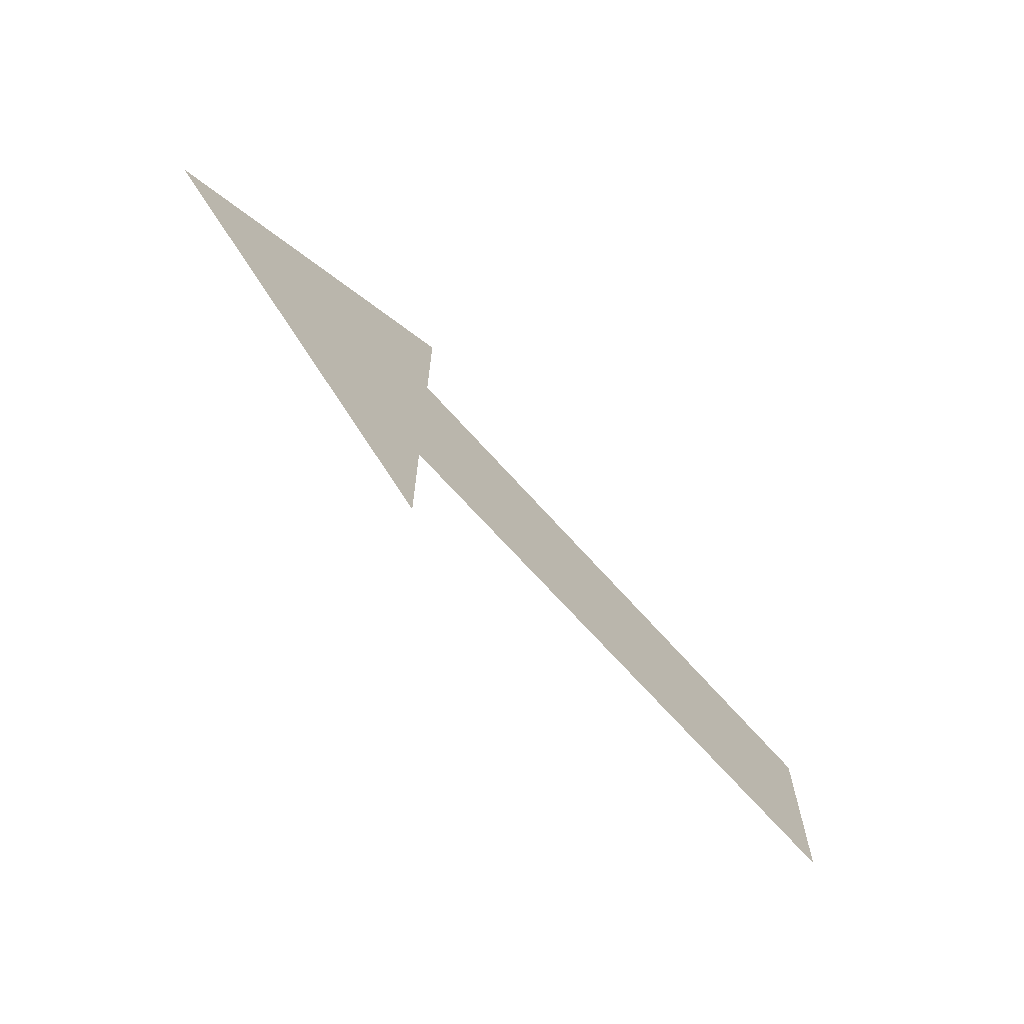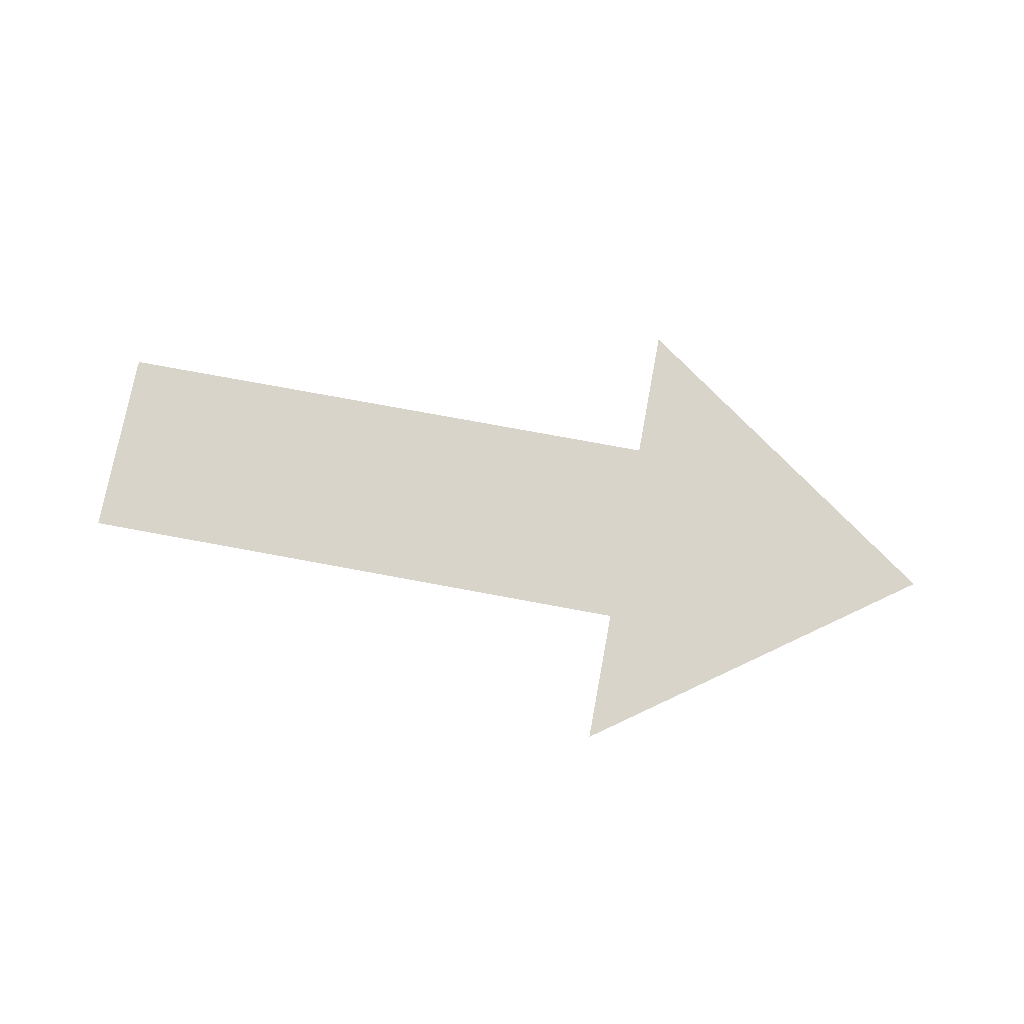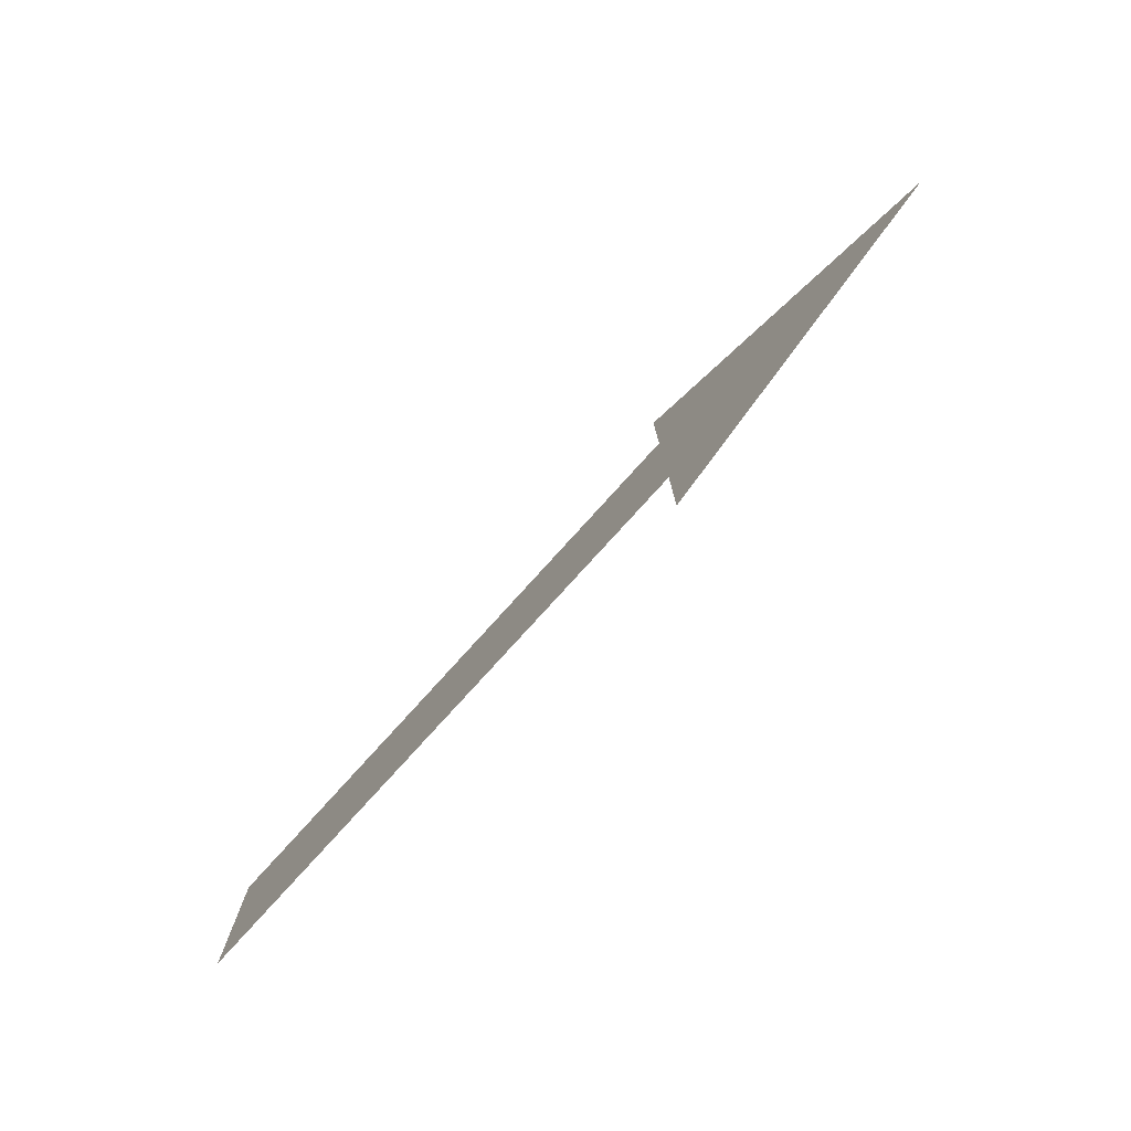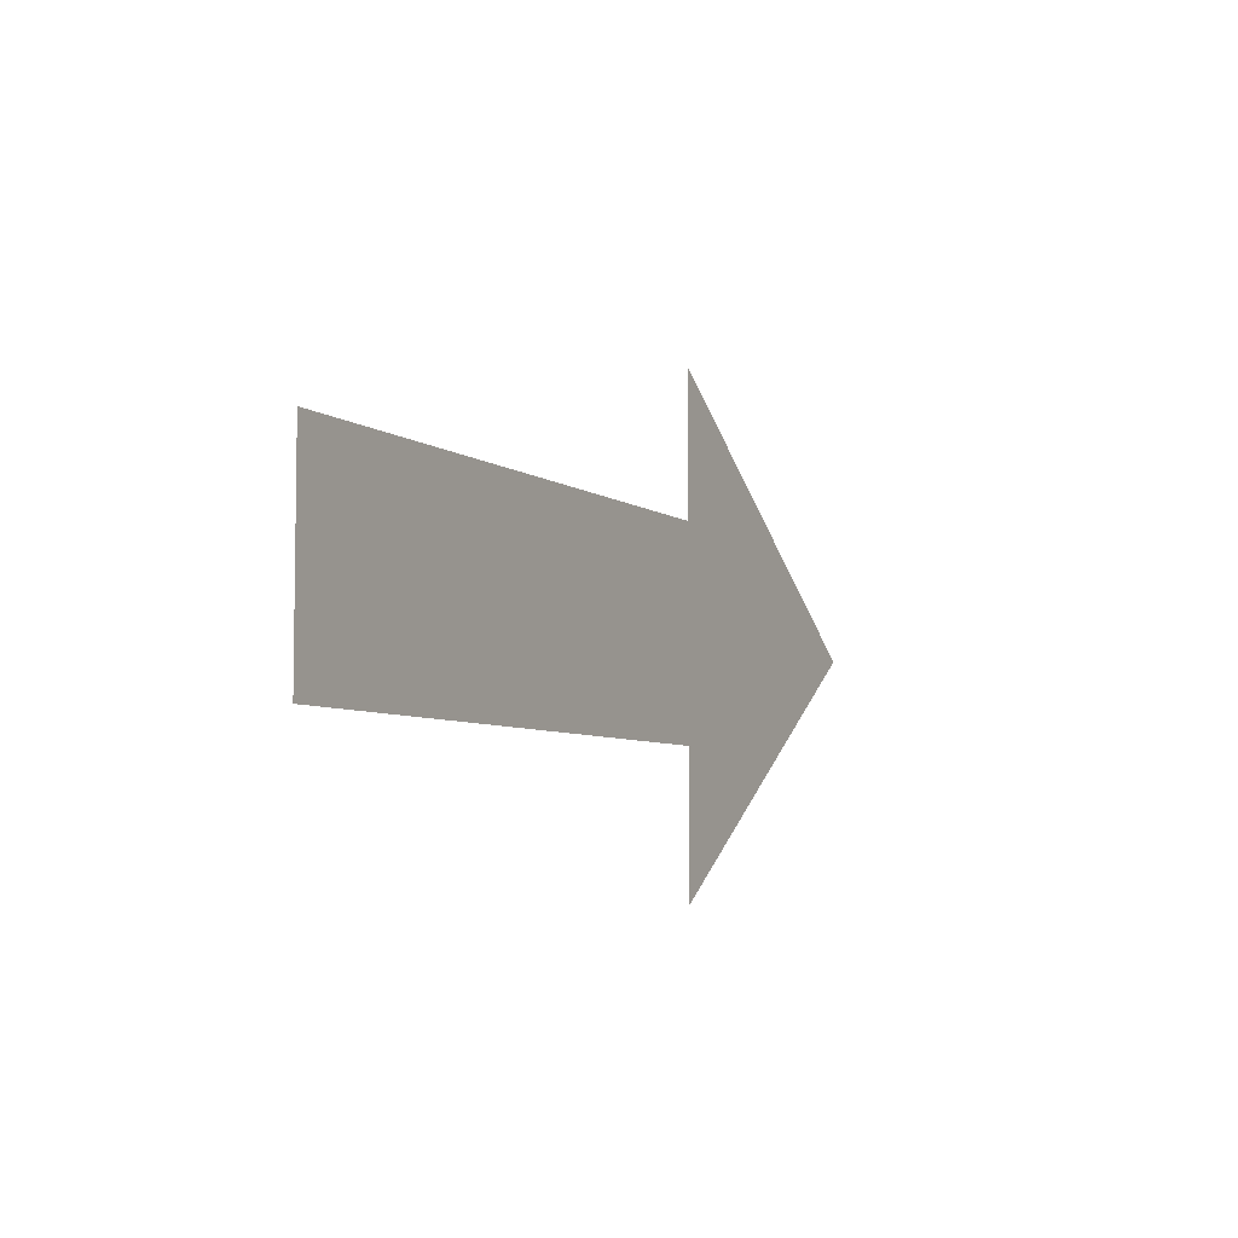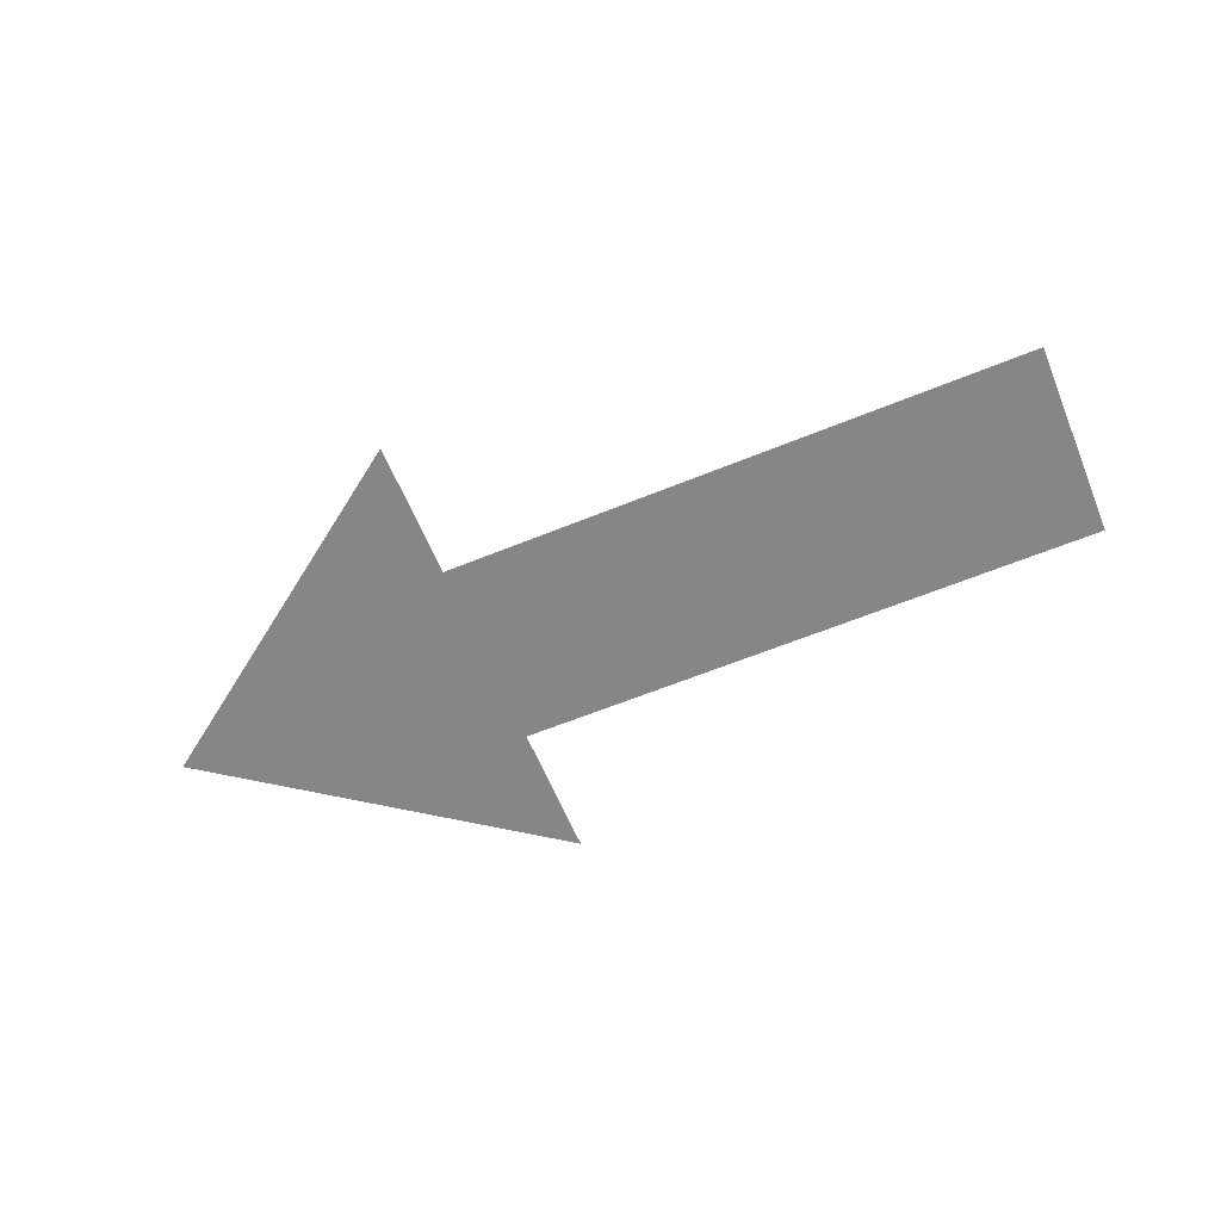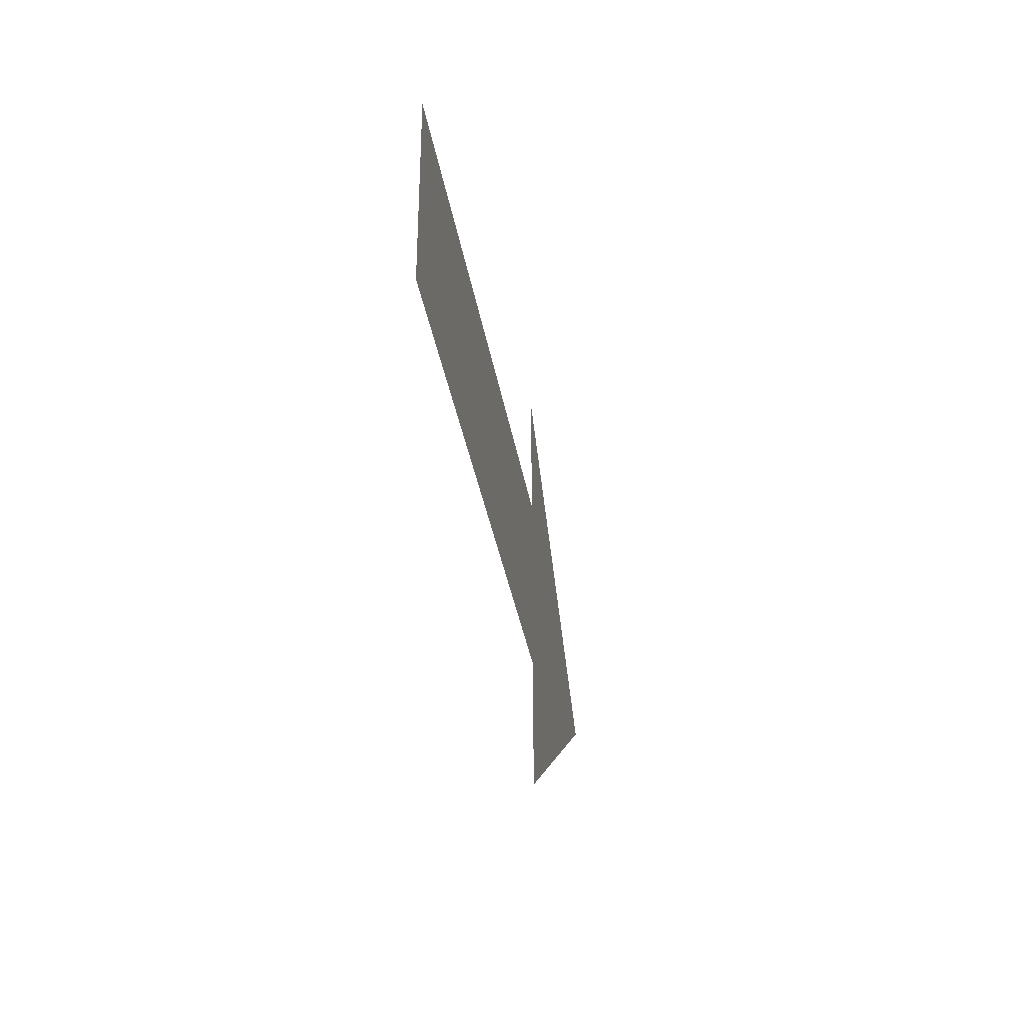
<metadata>
{"format":"obj","ext":"obj","renderer":"f3d","projection":"perspective","resolution":1024,"background":"white","views":[{"elev":-68.1,"azim":-48.4,"up":"+Y"},{"elev":75.3,"azim":-169.5,"up":"+Z"},{"elev":-78.4,"azim":-132.2,"up":"+Y"},{"elev":-6.0,"azim":117.5,"up":"+Y"},{"elev":-62.0,"azim":22.5,"up":"+Z"},{"elev":-35.3,"azim":99.4,"up":"+Y"}]}
</metadata>
<code>
o part_1_2/part_1/mesh1/mesh1-geometry/material_5/component_6#mesh1-geometry
v -0.3127 -0.6156 -0.04067
v -0.3127 -0.6283 -0.04067
v -0.3431 -0.6374 -0.04067
v -0.3431 -0.6374 -0.04067
v -0.3127 -0.6464 -0.04067
v -0.3127 -0.6592 -0.04067
v -0.3431 -0.6374 -0.04067
v -0.3127 -0.6283 -0.04067
v -0.2583 -0.6464 -0.04067
v -0.3127 -0.6464 -0.04067
v -0.3431 -0.6374 -0.04067
v -0.2583 -0.6464 -0.04067
v -0.2583 -0.6283 -0.04067
v -0.2583 -0.6464 -0.04067
v -0.3127 -0.6283 -0.04067
v -0.3431 -0.6374 -0.04067
v -0.3127 -0.6283 -0.04067
v -0.3127 -0.6156 -0.04067
v -0.3127 -0.6592 -0.04067
v -0.3127 -0.6464 -0.04067
v -0.3431 -0.6374 -0.04067
v -0.2583 -0.6464 -0.04067
v -0.3127 -0.6283 -0.04067
v -0.3431 -0.6374 -0.04067
v -0.2583 -0.6464 -0.04067
v -0.3431 -0.6374 -0.04067
v -0.3127 -0.6464 -0.04067
v -0.3127 -0.6283 -0.04067
v -0.2583 -0.6464 -0.04067
v -0.2583 -0.6283 -0.04067
f 1 2 3
f 4 5 6
f 7 8 9
f 10 11 12
f 13 14 15
f 16 17 18
f 19 20 21
f 22 23 24
f 25 26 27
f 28 29 30

</code>
